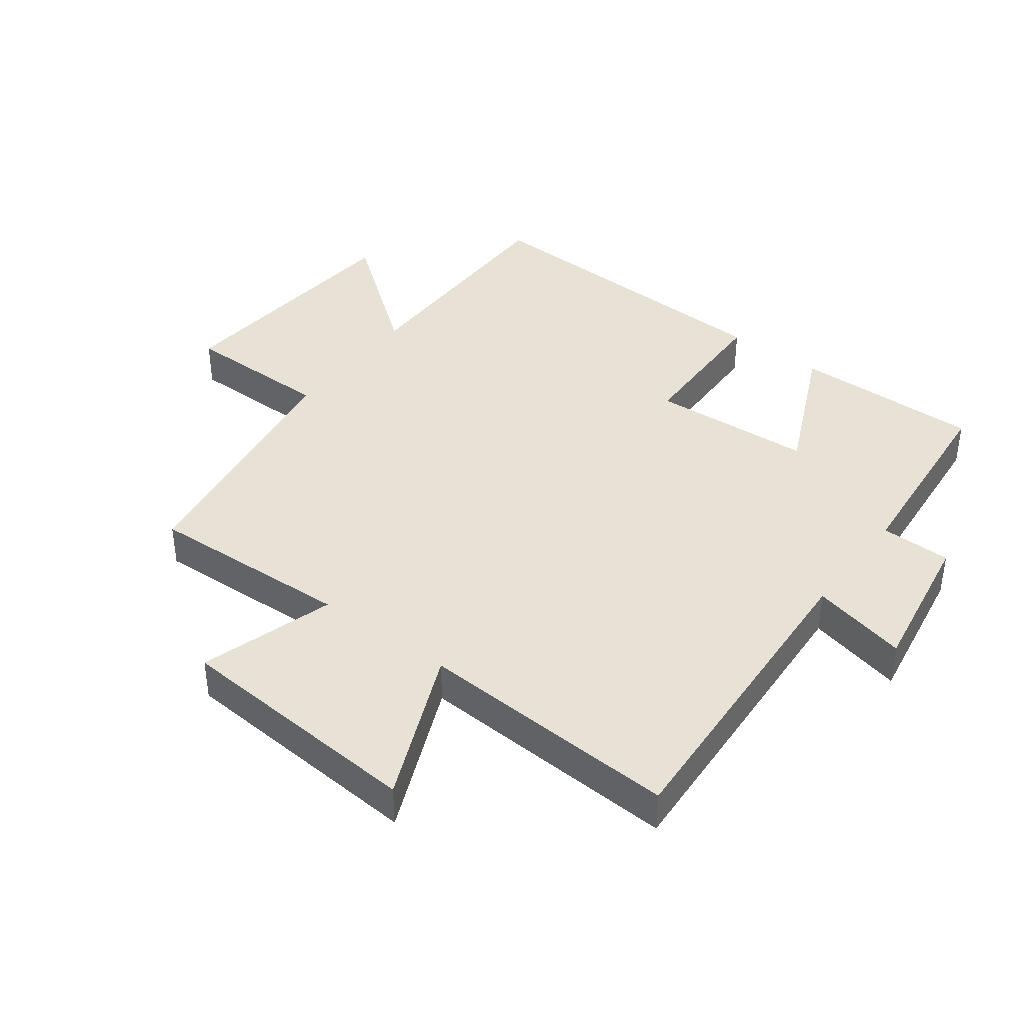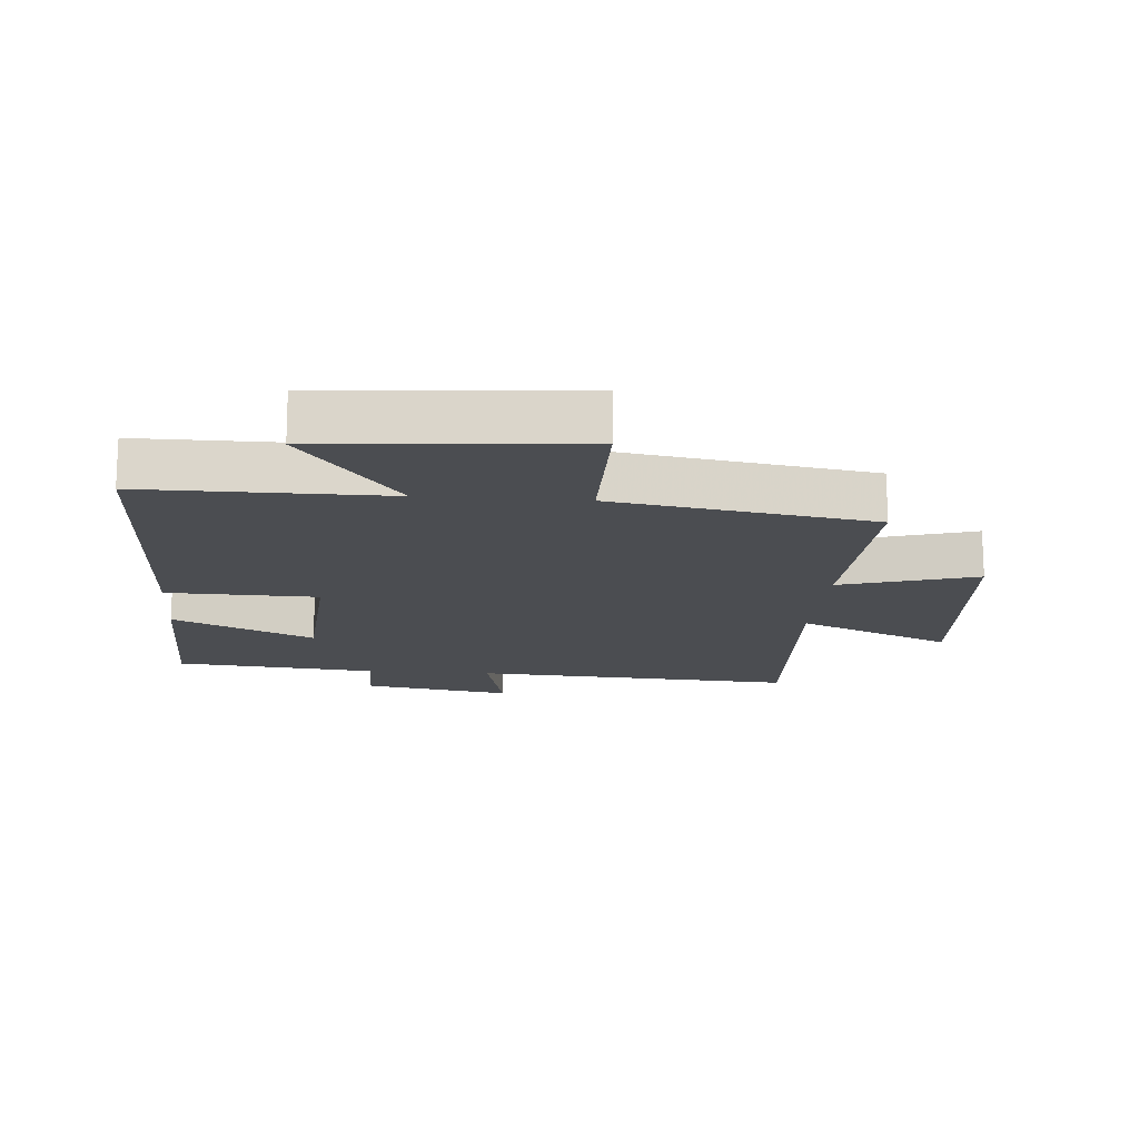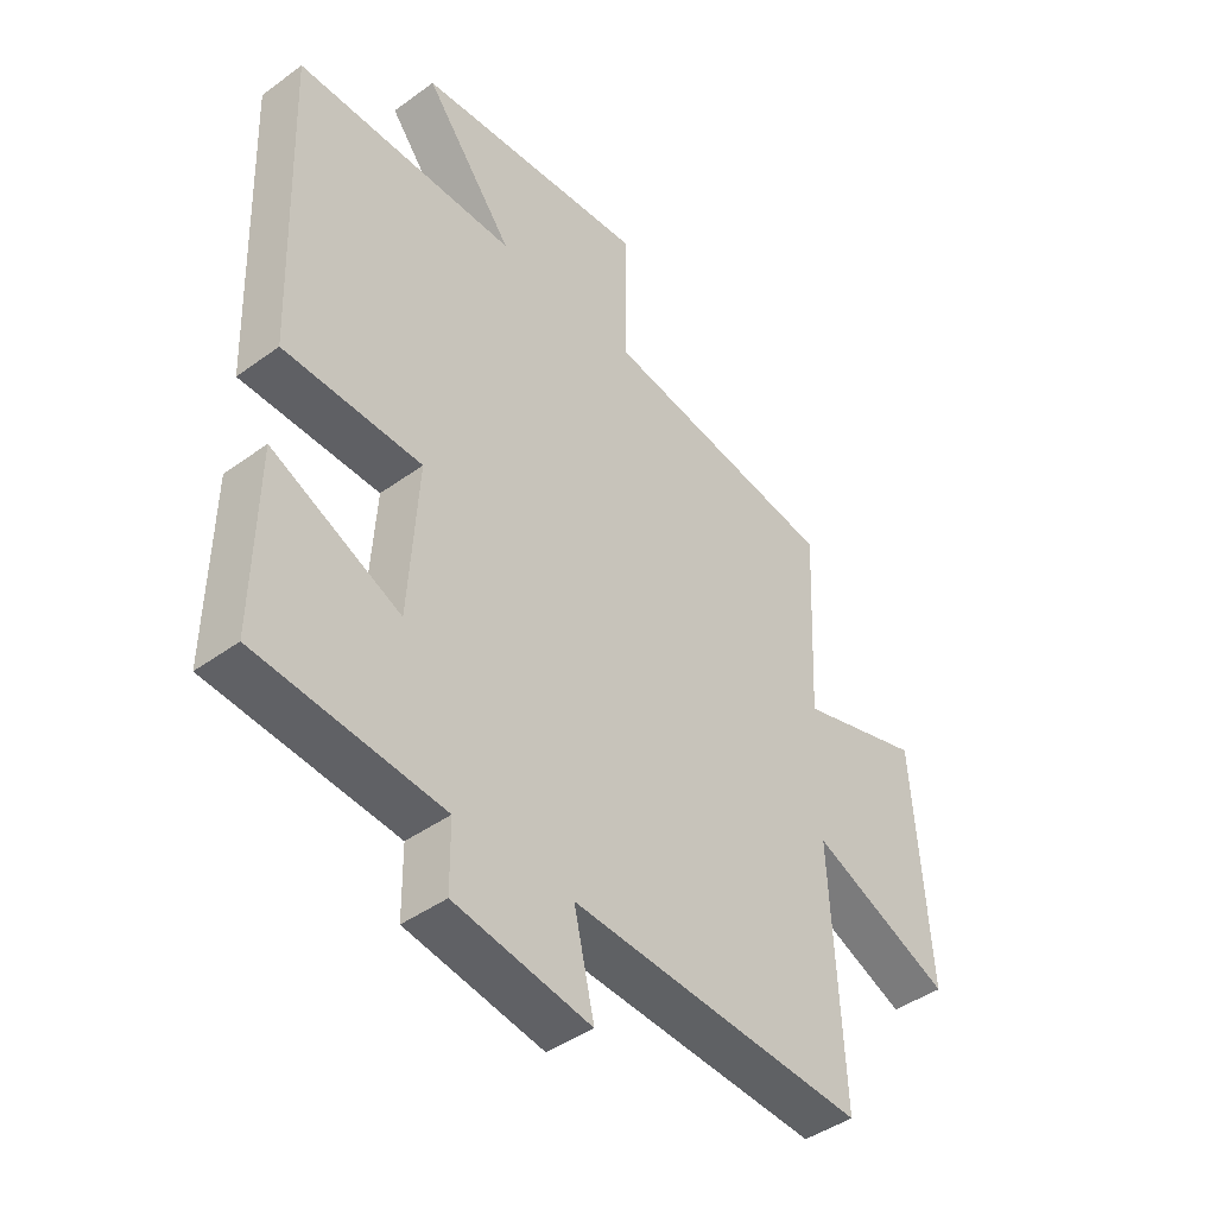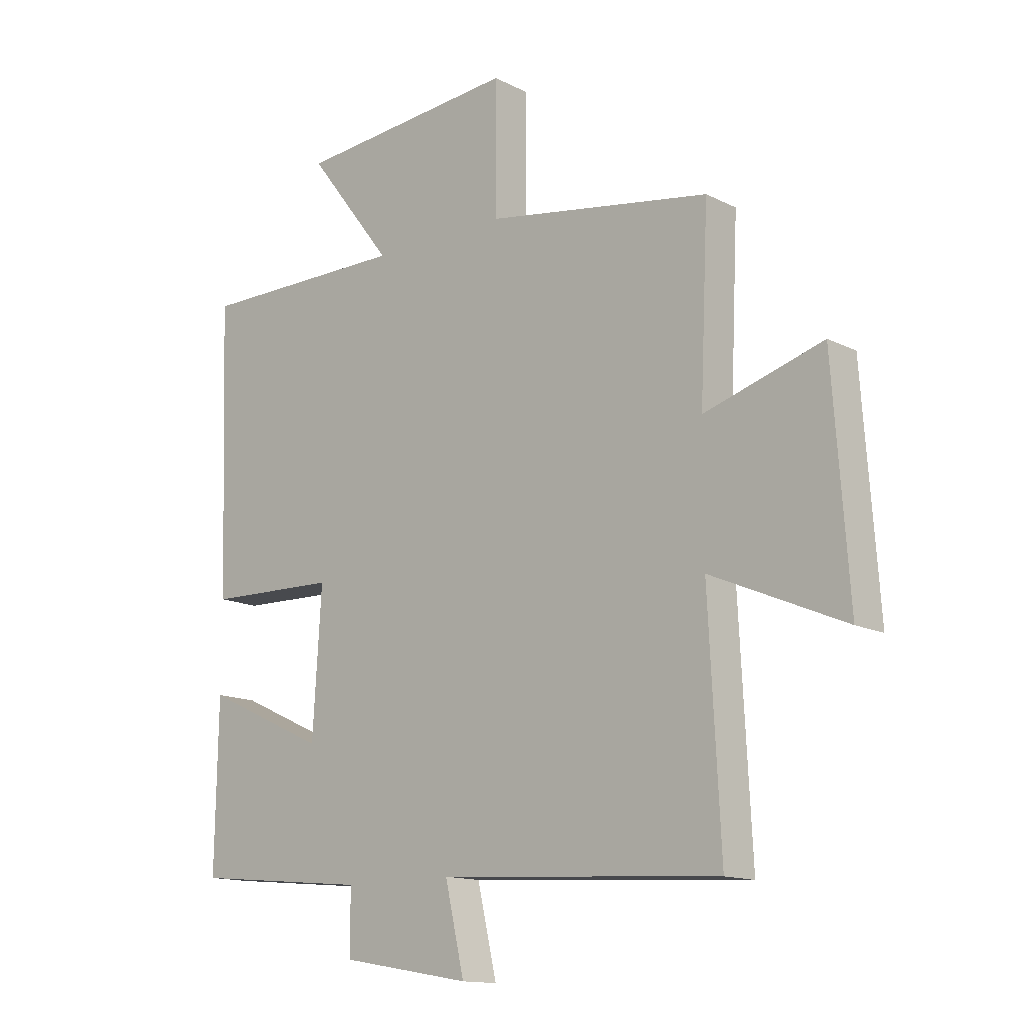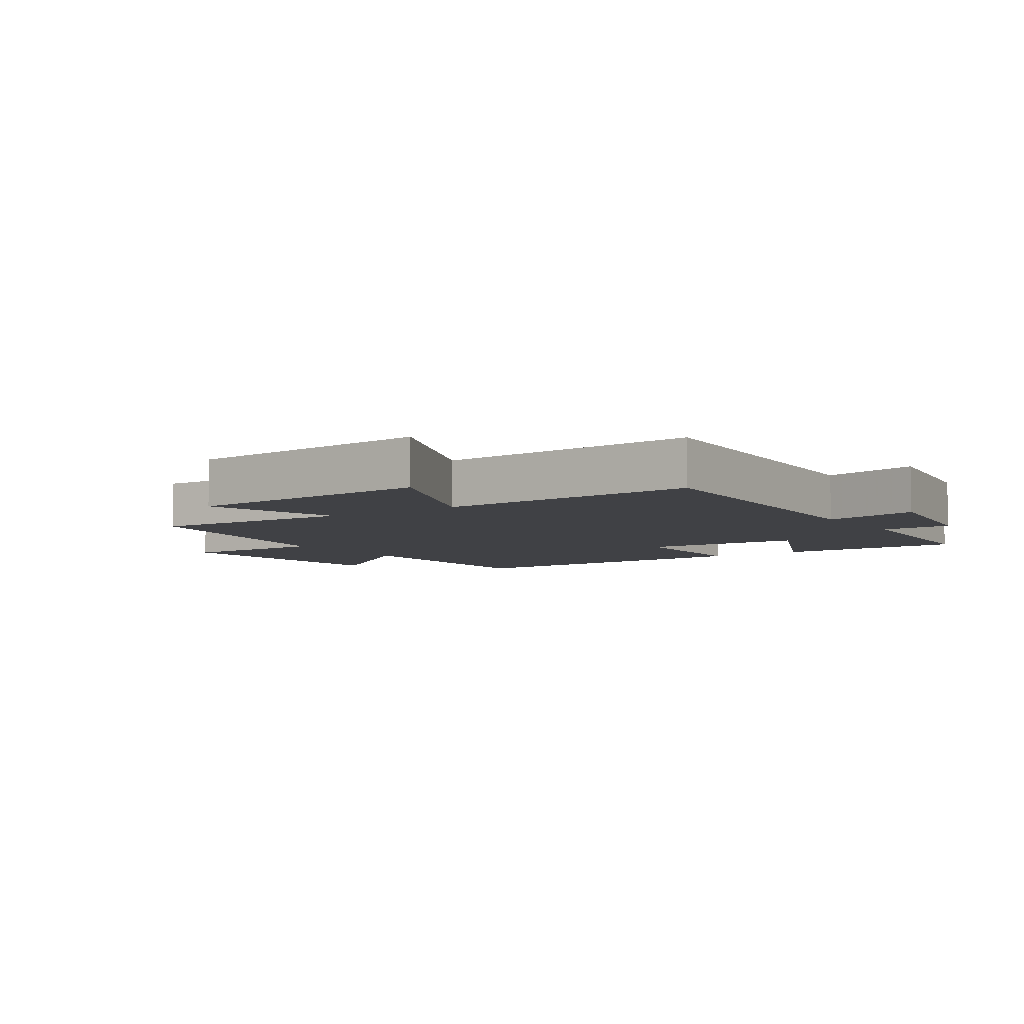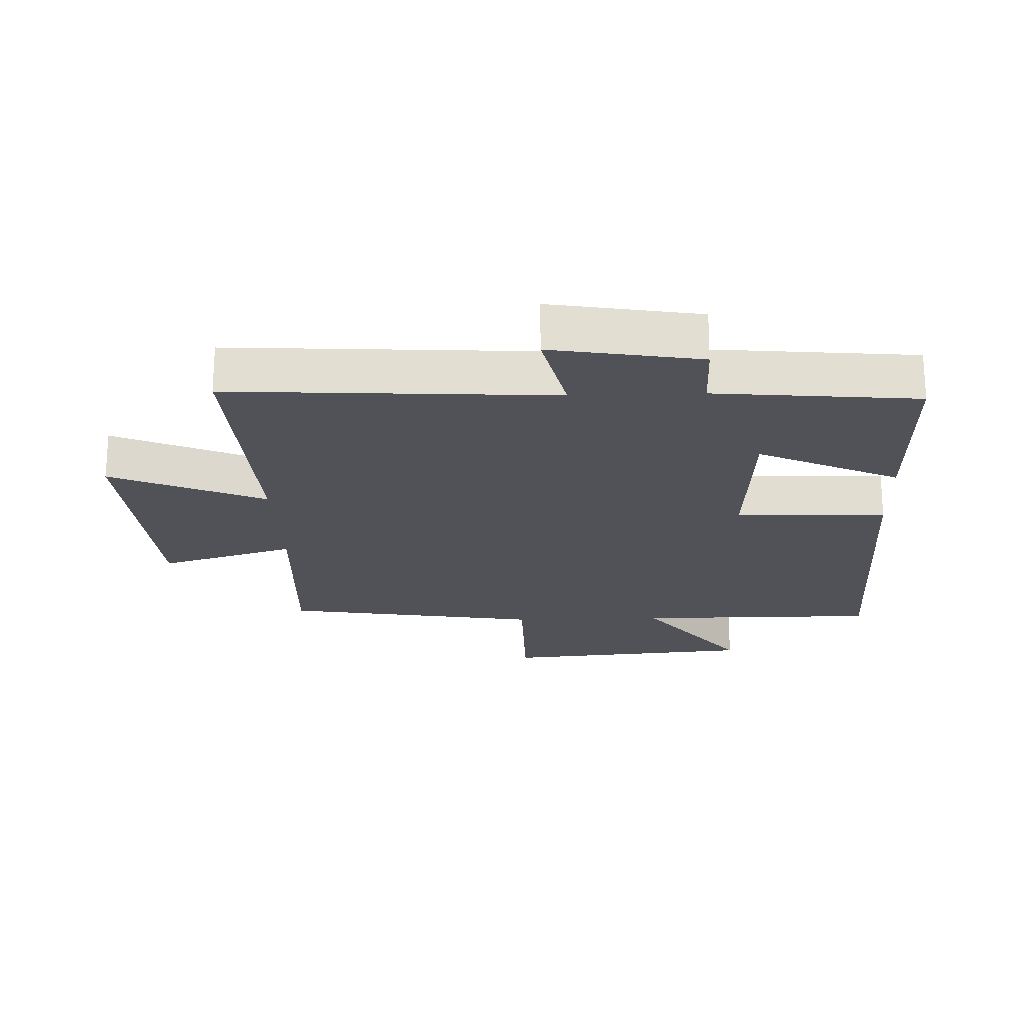
<metadata>
{"format":"obj","ext":"obj","renderer":"f3d","projection":"perspective","resolution":1024,"background":"white","views":[{"elev":40.1,"azim":127.1,"up":"+Y"},{"elev":-15.8,"azim":-4.6,"up":"+Y"},{"elev":-43.4,"azim":-49.4,"up":"+Z"},{"elev":-13.9,"azim":42.0,"up":"+Z"},{"elev":-5.9,"azim":124.4,"up":"+Y"},{"elev":-21.6,"azim":-178.0,"up":"+Y"}]}
</metadata>
<code>
v 0.515 0.07 0.434
v 0.5 0.07 0.111
v 0.713 0.07 0.175
v 0.741 0.07 -0.221
v 0.5 0.07 -0.117
v 0.521 0.07 -0.531
v 0.013 0.07 -0.5
v 0.048 0.07 -0.652
v -0.186 0.07 -0.612
v -0.187 0.07 -0.5
v -0.505 0.07 -0.47
v -0.5 0.07 -0.173
v -0.279 0.07 -0.275
v -0.263 0.07 -0.019
v -0.5 0.07 -0.013
v -0.518 0.07 0.501
v -0.137 0.07 0.5
v -0.291 0.07 0.7
v 0.109 0.07 0.734
v 0.109 0.07 0.5
v 0.515 0 0.434
v 0.5 0 0.111
v 0.713 0 0.175
v 0.741 0 -0.221
v 0.5 0 -0.117
v 0.521 0 -0.531
v 0.013 0 -0.5
v 0.048 0 -0.652
v -0.186 0 -0.612
v -0.187 0 -0.5
v -0.505 0 -0.47
v -0.5 0 -0.173
v -0.279 0 -0.275
v -0.263 0 -0.019
v -0.5 0 -0.013
v -0.518 0 0.501
v -0.137 0 0.5
v -0.291 0 0.7
v 0.109 0 0.734
v 0.109 0 0.5
f 17 18 19 20
f 17 20 1 2
f 14 15 16 17
f 13 14 17 2
f 10 11 12 13
f 10 13 2 3
f 7 8 9 10
f 7 10 3
f 5 6 7
f 5 7 3
f 3 4 5
f 40 39 38 37
f 22 21 40 37
f 37 36 35 34
f 22 37 34 33
f 33 32 31 30
f 23 22 33 30
f 30 29 28 27
f 23 30 27
f 27 26 25
f 23 27 25
f 25 24 23
f 1 21 22 2
f 2 22 23 3
f 3 23 24 4
f 4 24 25 5
f 5 25 26 6
f 6 26 27 7
f 7 27 28 8
f 8 28 29 9
f 9 29 30 10
f 10 30 31 11
f 11 31 32 12
f 12 32 33 13
f 13 33 34 14
f 14 34 35 15
f 15 35 36 16
f 16 36 37 17
f 17 37 38 18
f 18 38 39 19
f 19 39 40 20
f 20 40 21 1

</code>
